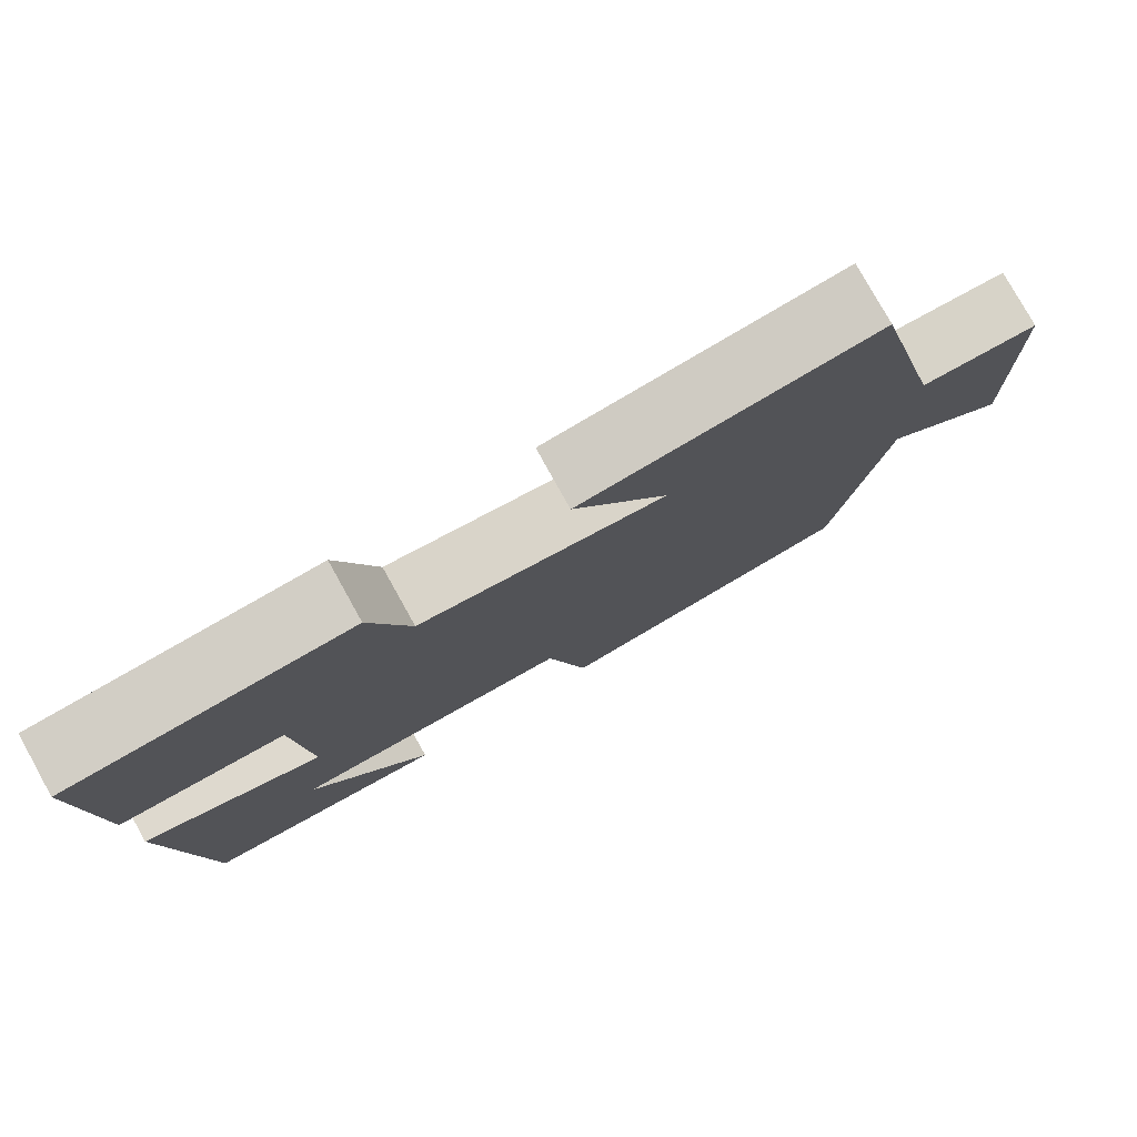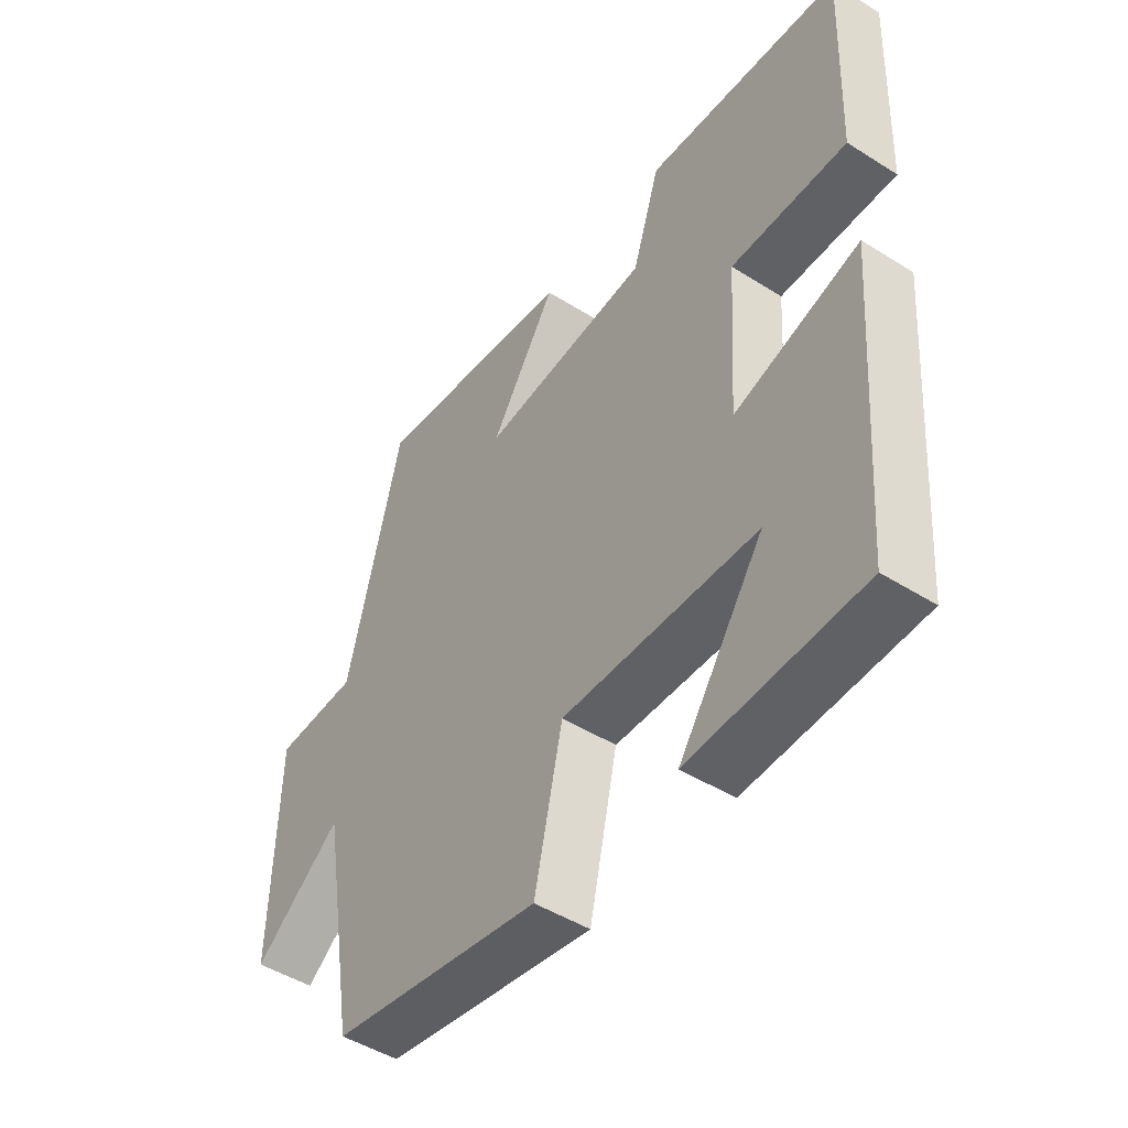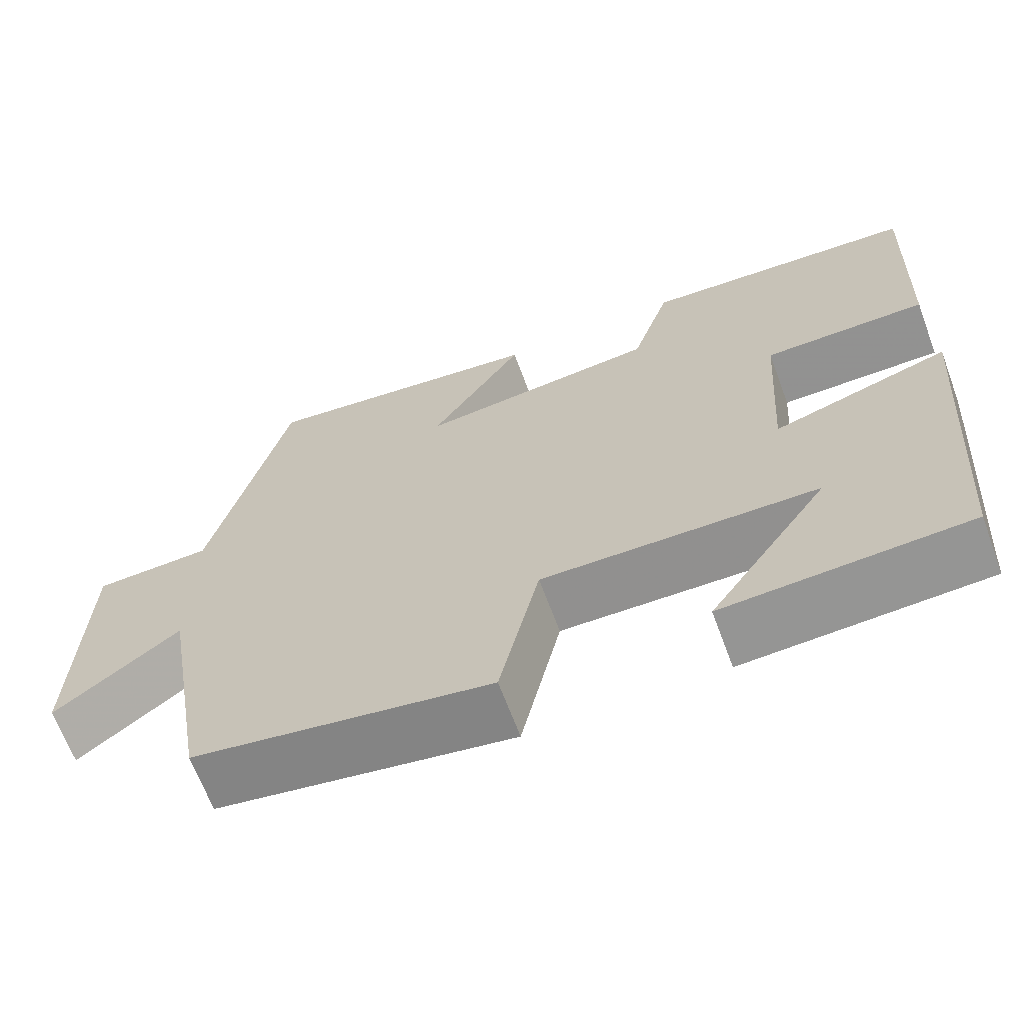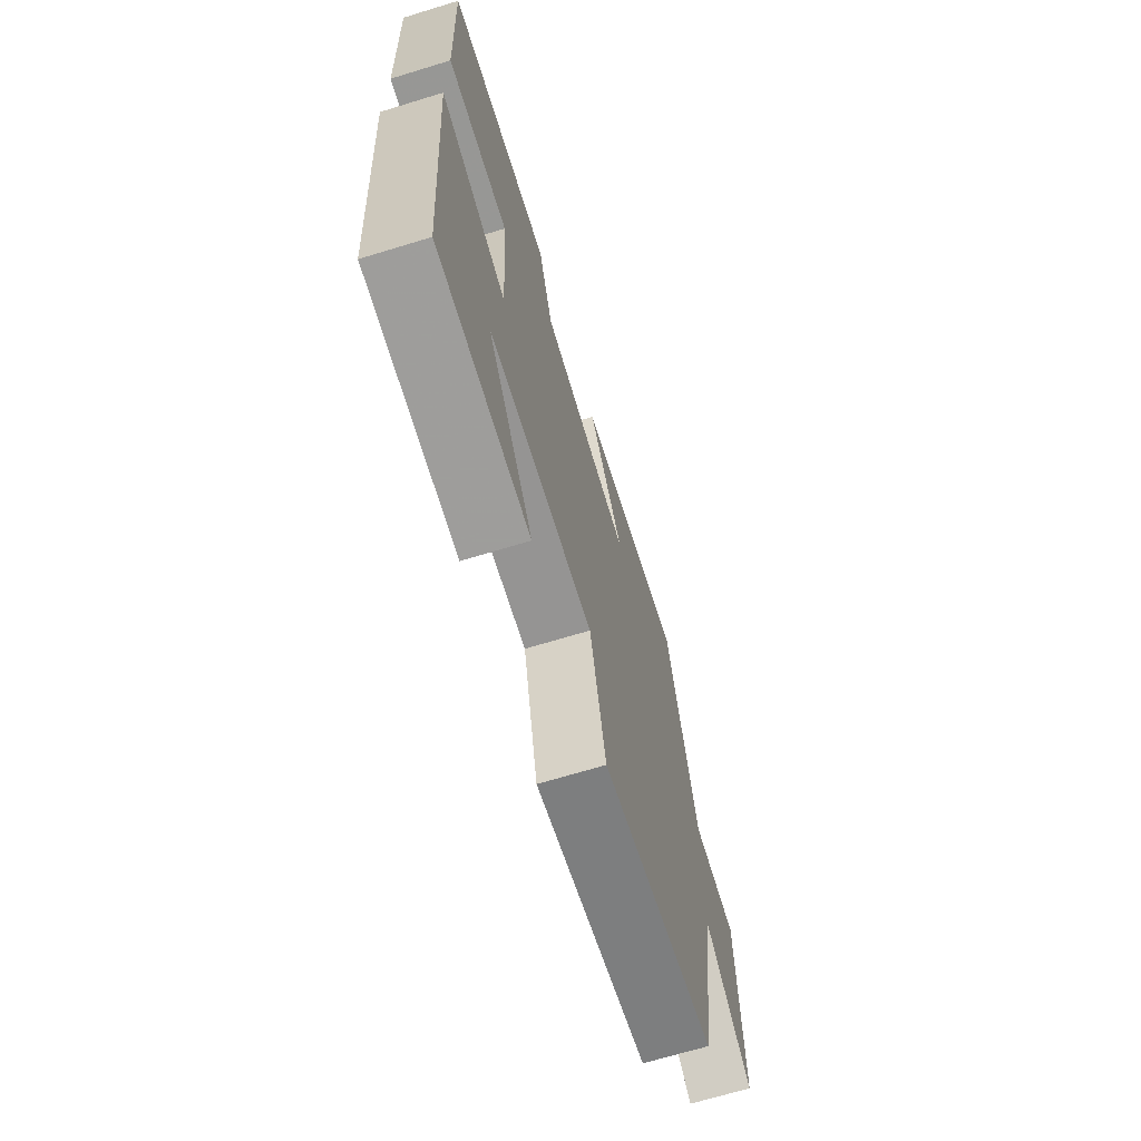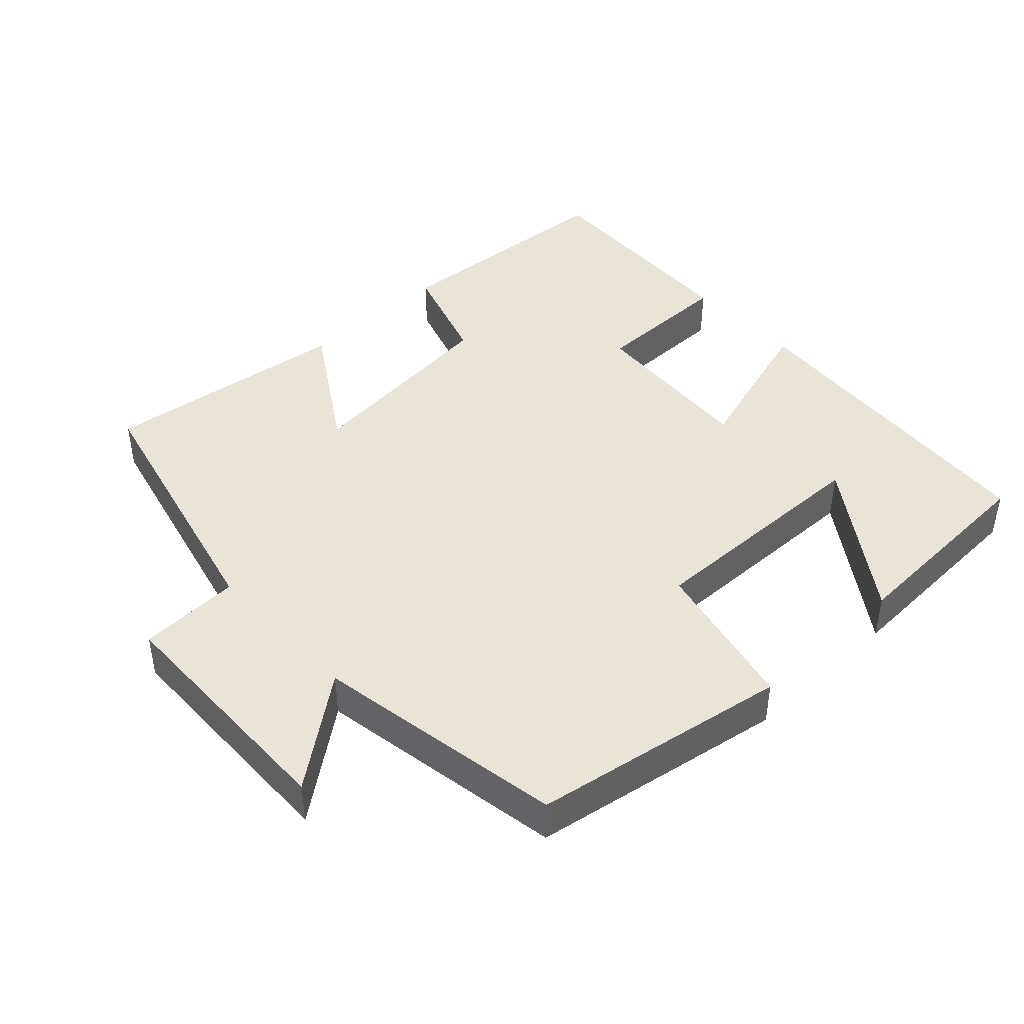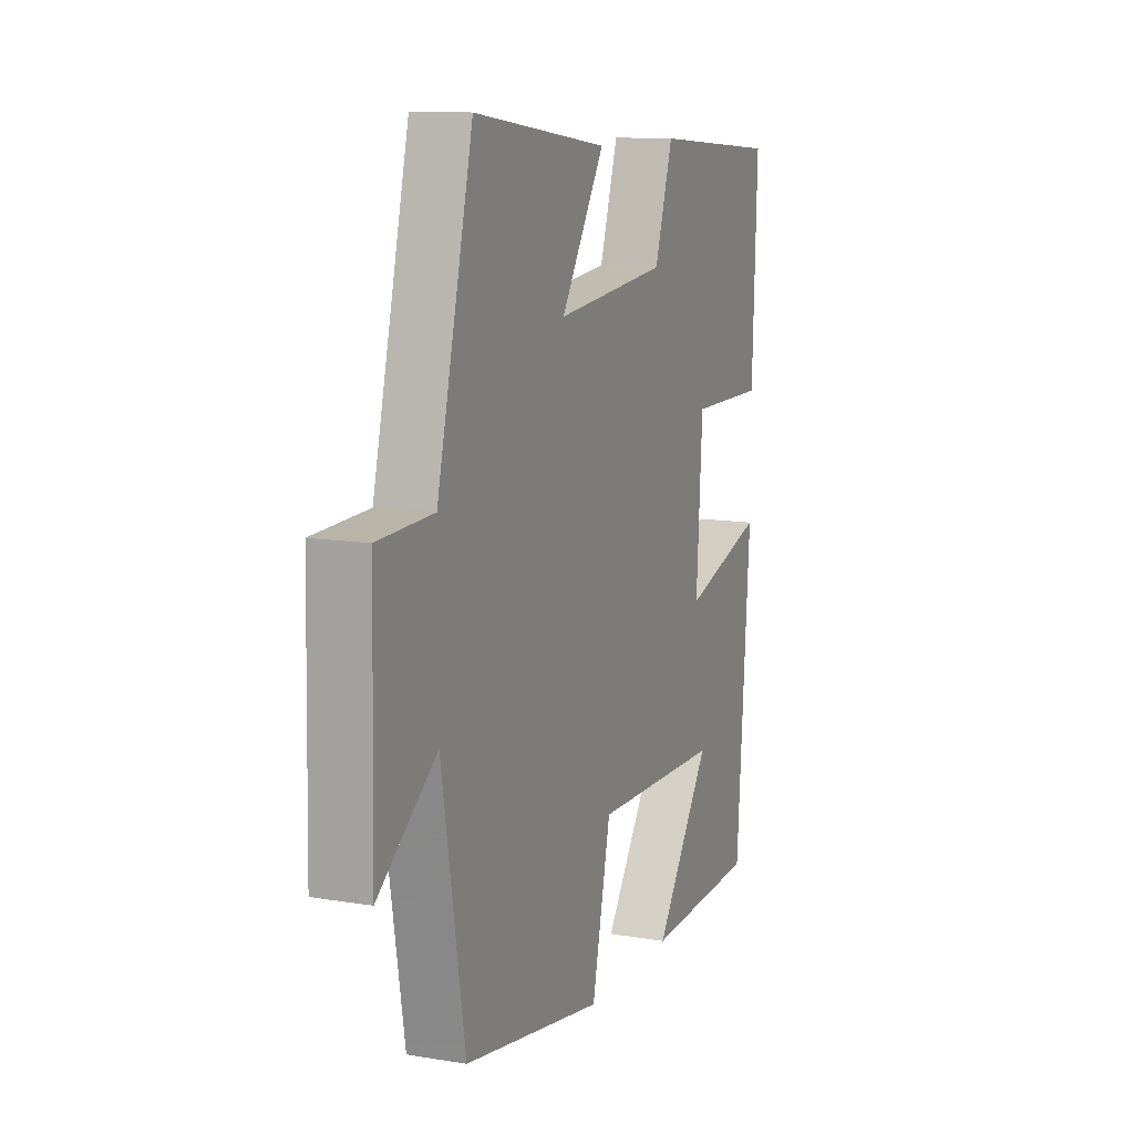
<metadata>
{"format":"obj","ext":"obj","renderer":"f3d","projection":"perspective","resolution":1024,"background":"white","views":[{"elev":78.5,"azim":-29.1,"up":"+Z"},{"elev":-47.6,"azim":-125.4,"up":"+Z"},{"elev":-66.3,"azim":-159.6,"up":"+Z"},{"elev":-68.4,"azim":-73.0,"up":"+Z"},{"elev":43.7,"azim":136.9,"up":"+Y"},{"elev":11.4,"azim":111.9,"up":"+Z"}]}
</metadata>
<code>
v -0.513 0.07 0.475
v -0.175 0.07 0.5
v -0.127 0.07 0.351
v 0.167 0.07 0.321
v 0.053 0.07 0.5
v 0.406 0.07 0.546
v 0.5 0.07 0.161
v 0.645 0.07 0.156
v 0.653 0.07 -0.196
v 0.5 0.07 -0.079
v 0.439 0.07 -0.437
v 0.073 0.07 -0.5
v 0.024 0.07 -0.281
v -0.314 0.07 -0.289
v -0.167 0.07 -0.5
v -0.464 0.07 -0.487
v -0.5 0.07 -0.02
v -0.284 0.07 -0.085
v -0.3 0.07 0.159
v -0.5 0.07 0.158
v -0.513 0 0.475
v -0.175 0 0.5
v -0.127 0 0.351
v 0.167 0 0.321
v 0.053 0 0.5
v 0.406 0 0.546
v 0.5 0 0.161
v 0.645 0 0.156
v 0.653 0 -0.196
v 0.5 0 -0.079
v 0.439 0 -0.437
v 0.073 0 -0.5
v 0.024 0 -0.281
v -0.314 0 -0.289
v -0.167 0 -0.5
v -0.464 0 -0.487
v -0.5 0 -0.02
v -0.284 0 -0.085
v -0.3 0 0.159
v -0.5 0 0.158
f 19 20 1 2
f 18 19 2 3
f 16 17 18
f 14 15 16
f 14 16 18
f 13 14 18 3
f 10 11 12 13
f 7 8 9 10
f 4 5 6 7
f 7 10 13
f 3 4 7 13
f 22 21 40 39
f 23 22 39 38
f 38 37 36
f 36 35 34
f 38 36 34
f 23 38 34 33
f 33 32 31 30
f 30 29 28 27
f 27 26 25 24
f 33 30 27
f 33 27 24 23
f 1 21 22 2
f 2 22 23 3
f 3 23 24 4
f 4 24 25 5
f 5 25 26 6
f 6 26 27 7
f 7 27 28 8
f 8 28 29 9
f 9 29 30 10
f 10 30 31 11
f 11 31 32 12
f 12 32 33 13
f 13 33 34 14
f 14 34 35 15
f 15 35 36 16
f 16 36 37 17
f 17 37 38 18
f 18 38 39 19
f 19 39 40 20
f 20 40 21 1

</code>
